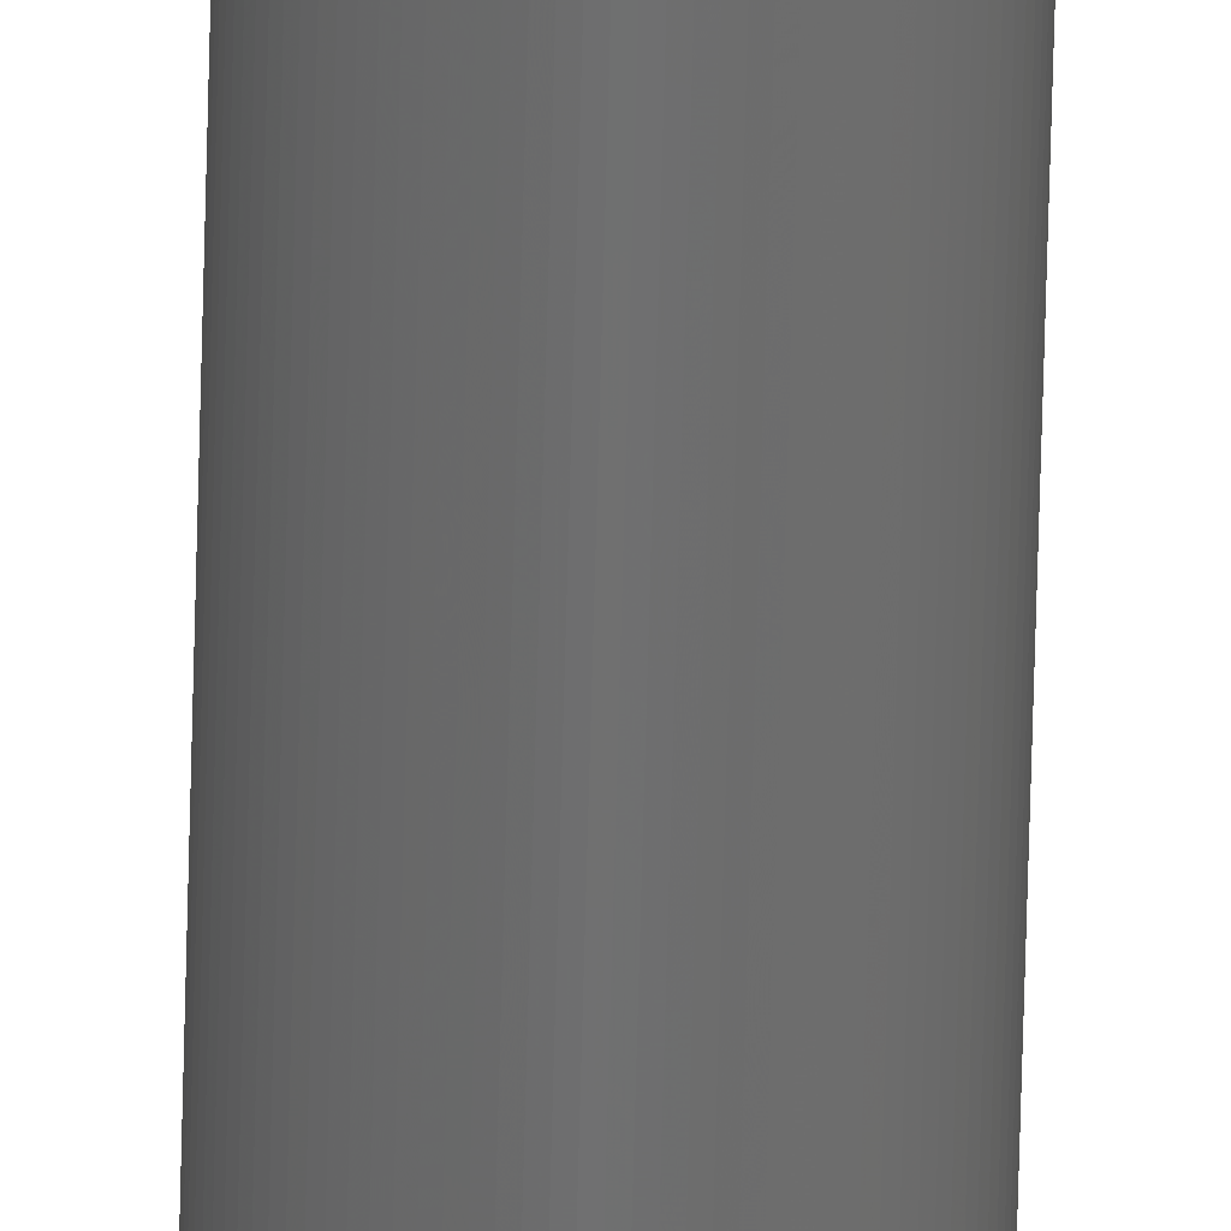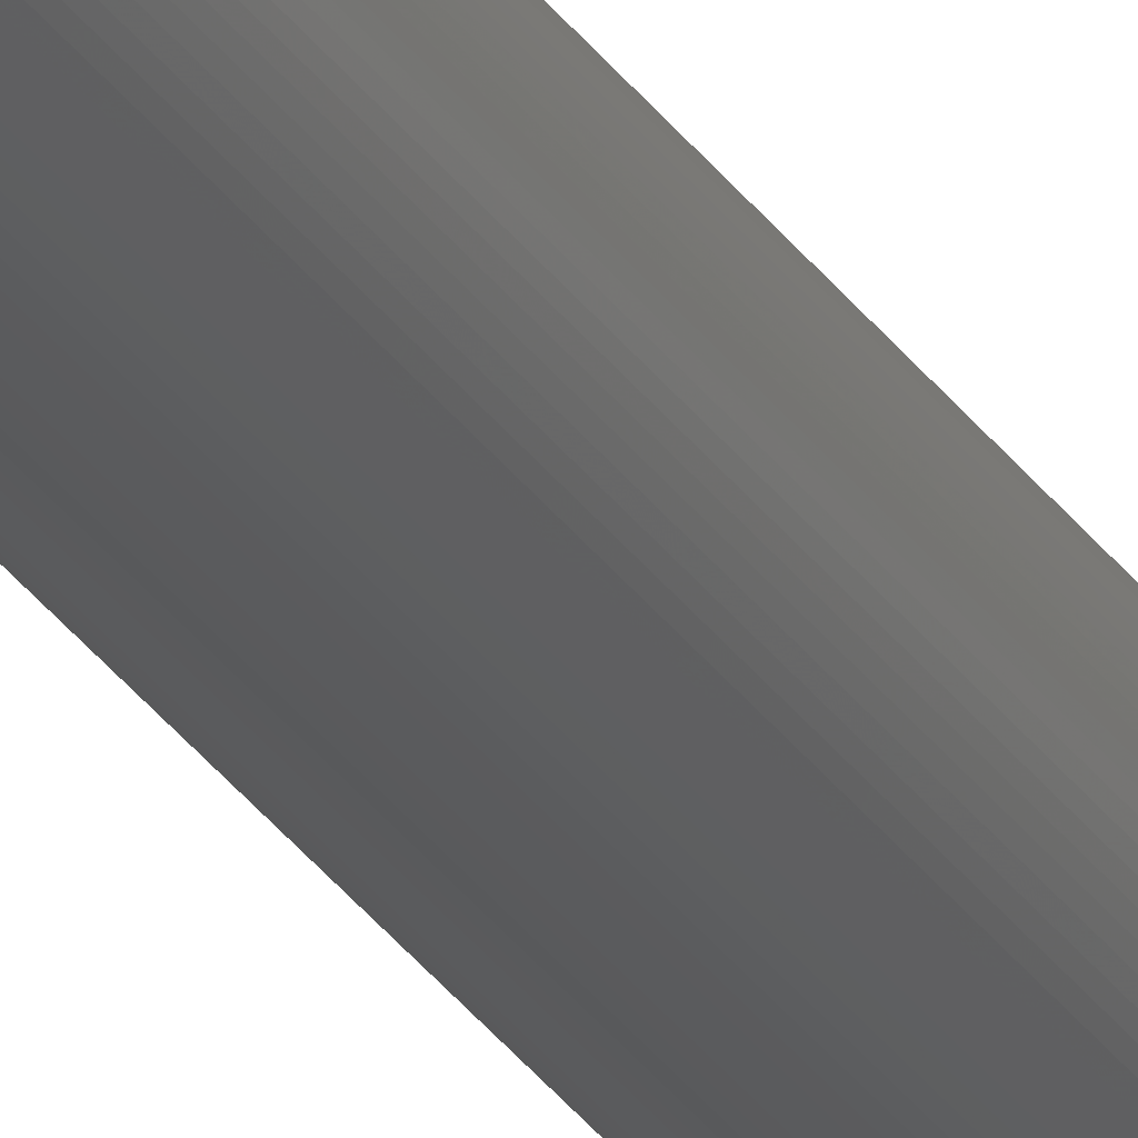
<metadata>
{"format":"stl","ext":"stl","renderer":"f3d","projection":"perspective","resolution":1024,"background":"white","views":[{"elev":-59.9,"azim":178.6,"up":"+Y"},{"elev":-25.0,"azim":-156.4,"up":"+Y"}]}
</metadata>
<code>
# stl→obj: 384 verts, 768 faces
v 3 0 320
v 2.994 0.1962 0
v 2.994 0.1962 320
v 3 0 0
v -3 0 0
v -2.994 0.1962 320
v -2.994 0.1962 0
v -3 0 320
v 0.1962 2.994 0
v 0 3 320
v 0.1962 2.994 320
v 0 3 0
v -0.1962 -2.994 0
v 0 -3 320
v -0.1962 -2.994 320
v 0 -3 0
v 2.121 2.121 0
v 1.978 2.256 320
v 2.121 2.121 320
v 1.978 2.256 0
v -1.978 2.256 0
v -2.121 2.121 320
v -1.978 2.256 320
v -2.121 2.121 0
v -0.9643 2.841 0
v -1.148 2.772 320
v -0.9643 2.841 320
v -1.148 2.772 0
v 2.772 1.148 320
v 2.691 1.327 0
v 2.691 1.327 320
v 2.772 1.148 0
v 1.148 2.772 0
v 0.9643 2.841 320
v 1.148 2.772 320
v 0.9643 2.841 0
v 1.667 2.494 0
v 1.5 2.598 320
v 1.667 2.494 320
v 1.5 2.598 0
v -2.772 1.148 0
v -2.691 1.327 320
v -2.691 1.327 0
v -2.772 1.148 320
v -0.3916 2.974 0
v -0.5853 2.942 320
v -0.3916 2.974 320
v -0.5853 2.942 0
v 1.148 -2.772 0
v 1.327 -2.691 320
v 1.148 -2.772 320
v 1.327 -2.691 0
v 2.942 0.5853 320
v 2.898 0.7765 0
v 2.898 0.7765 320
v 2.942 0.5853 0
v 2.841 0.9643 0
v 2.841 0.9643 320
v 2.494 1.667 320
v 2.38 1.826 0
v 2.38 1.826 320
v 2.494 1.667 0
v 2.256 1.978 0
v 2.256 1.978 320
v 2.598 1.5 320
v 2.598 1.5 0
v 0.7765 2.898 0
v 0.5853 2.942 320
v 0.7765 2.898 320
v 0.5853 2.942 0
v 0.3916 2.974 320
v 0.3916 2.974 0
v 1.826 2.38 0
v 1.826 2.38 320
v -2.942 0.5853 0
v -2.898 0.7765 320
v -2.898 0.7765 0
v -2.942 0.5853 320
v -2.494 1.667 0
v -2.38 1.826 320
v -2.38 1.826 0
v -2.494 1.667 320
v -2.256 1.978 0
v -2.256 1.978 320
v -2.598 1.5 0
v -2.598 1.5 320
v -2.841 0.9643 0
v -2.841 0.9643 320
v -2.974 0.3916 0
v -2.974 0.3916 320
v -1.5 2.598 0
v -1.667 2.494 320
v -1.5 2.598 320
v -1.667 2.494 0
v -0.1962 2.994 0
v -0.1962 2.994 320
v 1.826 -2.38 0
v 1.978 -2.256 320
v 1.826 -2.38 320
v 1.978 -2.256 0
v 1.5 -2.598 320
v 1.5 -2.598 0
v -0.7765 -2.898 0
v -0.5853 -2.942 320
v -0.7765 -2.898 320
v -0.5853 -2.942 0
v -1.826 -2.38 0
v -1.667 -2.494 320
v -1.826 -2.38 320
v -1.667 -2.494 0
v -2.121 -2.121 0
v -1.978 -2.256 320
v -2.121 -2.121 320
v -1.978 -2.256 0
v -1.5 -2.598 320
v -1.5 -2.598 0
v -1.148 -2.772 0
v -0.9643 -2.841 320
v -1.148 -2.772 320
v -0.9643 -2.841 0
v -0.3916 -2.974 320
v -0.3916 -2.974 0
v 2 0 0
v 2.994 -0.1962 0
v 1.996 -0.1308 0
v 2.974 -0.3916 0
v 1.983 -0.2611 0
v 2.942 -0.5853 0
v 1.996 0.1308 0
v 1.962 -0.3902 0
v 2.898 -0.7765 0
v 2.974 0.3916 0
v 1.932 -0.5176 0
v 2.841 -0.9643 0
v 1.983 0.2611 0
v 1.894 -0.6429 0
v 2.772 -1.148 0
v 1.848 -0.7654 0
v 2.691 -1.327 0
v 1.962 0.3902 0
v 1.794 -0.8846 0
v 2.598 -1.5 0
v 1.732 -1 0
v 2.494 -1.667 0
v 1.932 0.5176 0
v 1.663 -1.111 0
v 2.38 -1.826 0
v 1.587 -1.218 0
v 2.256 -1.978 0
v 1.894 0.6429 0
v 1.504 -1.319 0
v 2.121 -2.121 0
v 1.848 0.7654 0
v 1.414 -1.414 0
v 1.319 -1.504 0
v 1.218 -1.587 0
v 1.667 -2.494 0
v 1.111 -1.663 0
v 1 -1.732 0
v 0.8846 -1.794 0
v 0.7654 -1.848 0
v 0.9643 -2.841 0
v 0.6429 -1.894 0
v 0.7765 -2.898 0
v 0.5176 -1.932 0
v 0.5853 -2.942 0
v 0.3902 -1.962 0
v 0.3916 -2.974 0
v 0.2611 -1.983 0
v 0.1962 -2.994 0
v 0.1308 -1.996 0
v 0 -2 0
v -0.1308 -1.996 0
v -0.2611 -1.983 0
v -0.3902 -1.962 0
v -0.5176 -1.932 0
v -0.6429 -1.894 0
v -0.7654 -1.848 0
v -0.8846 -1.794 0
v -1.327 -2.691 0
v -1 -1.732 0
v -1.111 -1.663 0
v -1.218 -1.587 0
v -1.319 -1.504 0
v -1.414 -1.414 0
v -1.504 -1.319 0
v -2.256 -1.978 0
v -1.587 -1.218 0
v -2.38 -1.826 0
v -1.663 -1.111 0
v -2.494 -1.667 0
v -1.732 -1 0
v -2.598 -1.5 0
v -1.794 -0.8846 0
v -2.691 -1.327 0
v -1.848 -0.7654 0
v -2.772 -1.148 0
v 1.794 0.8846 0
v 1.732 1 0
v 1.663 1.111 0
v 1.587 1.218 0
v 1.504 1.319 0
v 1.414 1.414 0
v 1.319 1.504 0
v 1.218 1.587 0
v 1.111 1.663 0
v 1 1.732 0
v 1.327 2.691 0
v 0.8846 1.794 0
v 0.7654 1.848 0
v 0.6429 1.894 0
v 0.5176 1.932 0
v 0.3902 1.962 0
v 0.2611 1.983 0
v 0.1308 1.996 0
v 0 2 0
v -0.1308 1.996 0
v -0.2611 1.983 0
v -0.3902 1.962 0
v -0.5176 1.932 0
v -0.7765 2.898 0
v -0.6429 1.894 0
v -0.7654 1.848 0
v -0.8846 1.794 0
v -1.327 2.691 0
v -1 1.732 0
v -1.111 1.663 0
v -1.218 1.587 0
v -1.826 2.38 0
v -1.319 1.504 0
v -1.414 1.414 0
v -1.504 1.319 0
v -1.587 1.218 0
v -1.663 1.111 0
v -1.732 1 0
v -1.794 0.8846 0
v -1.848 0.7654 0
v -1.894 0.6429 0
v -1.932 0.5176 0
v -1.962 0.3902 0
v -1.983 0.2611 0
v -1.996 0.1308 0
v -2 0 0
v -1.894 -0.6429 0
v -2.841 -0.9643 0
v -1.932 -0.5176 0
v -2.898 -0.7765 0
v -1.962 -0.3902 0
v -2.942 -0.5853 0
v -1.983 -0.2611 0
v -2.974 -0.3916 0
v -1.996 -0.1308 0
v -2.994 -0.1962 0
v 2.974 0.3916 320
v 1.327 2.691 320
v 2 0 320
v 1.996 0.1308 320
v 2.994 -0.1962 320
v 1.983 0.2611 320
v 1.996 -0.1308 320
v 1.962 0.3902 320
v 2.974 -0.3916 320
v 1.932 0.5176 320
v 1.983 -0.2611 320
v 1.894 0.6429 320
v 2.942 -0.5853 320
v 1.848 0.7654 320
v 1.962 -0.3902 320
v 1.794 0.8846 320
v 2.898 -0.7765 320
v 1.732 1 320
v 1.932 -0.5176 320
v 1.663 1.111 320
v 2.841 -0.9643 320
v 1.587 1.218 320
v 1.894 -0.6429 320
v 1.504 1.319 320
v 2.772 -1.148 320
v 1.848 -0.7654 320
v 1.414 1.414 320
v 1.319 1.504 320
v 1.218 1.587 320
v 1.111 1.663 320
v 1 1.732 320
v 0.8846 1.794 320
v 0.7654 1.848 320
v 0.6429 1.894 320
v 0.5176 1.932 320
v 0.3902 1.962 320
v 0.2611 1.983 320
v 0.1308 1.996 320
v 0 2 320
v -0.1308 1.996 320
v -0.2611 1.983 320
v -0.3902 1.962 320
v -0.5176 1.932 320
v -0.7765 2.898 320
v -0.6429 1.894 320
v -0.7654 1.848 320
v -0.8846 1.794 320
v -1.327 2.691 320
v -1 1.732 320
v -1.111 1.663 320
v -1.218 1.587 320
v -1.826 2.38 320
v -1.319 1.504 320
v -1.414 1.414 320
v -1.504 1.319 320
v -1.587 1.218 320
v -1.663 1.111 320
v -1.732 1 320
v -1.794 0.8846 320
v -1.848 0.7654 320
v 2.691 -1.327 320
v 1.794 -0.8846 320
v 2.598 -1.5 320
v 1.732 -1 320
v 2.494 -1.667 320
v 1.663 -1.111 320
v 2.38 -1.826 320
v 1.587 -1.218 320
v 2.256 -1.978 320
v 1.504 -1.319 320
v 2.121 -2.121 320
v 1.414 -1.414 320
v 1.319 -1.504 320
v 1.218 -1.587 320
v 1.667 -2.494 320
v 1.111 -1.663 320
v 1 -1.732 320
v 0.8846 -1.794 320
v 0.7654 -1.848 320
v 0.9643 -2.841 320
v 0.6429 -1.894 320
v 0.7765 -2.898 320
v 0.5176 -1.932 320
v 0.5853 -2.942 320
v 0.3902 -1.962 320
v 0.3916 -2.974 320
v 0.2611 -1.983 320
v 0.1962 -2.994 320
v 0.1308 -1.996 320
v 0 -2 320
v -0.1308 -1.996 320
v -0.2611 -1.983 320
v -0.3902 -1.962 320
v -0.5176 -1.932 320
v -0.6429 -1.894 320
v -0.7654 -1.848 320
v -0.8846 -1.794 320
v -1.327 -2.691 320
v -1 -1.732 320
v -1.111 -1.663 320
v -1.218 -1.587 320
v -1.319 -1.504 320
v -1.414 -1.414 320
v -1.504 -1.319 320
v -2.256 -1.978 320
v -1.587 -1.218 320
v -2.38 -1.826 320
v -1.663 -1.111 320
v -2.494 -1.667 320
v -1.732 -1 320
v -2.598 -1.5 320
v -1.794 -0.8846 320
v -2.691 -1.327 320
v -1.848 -0.7654 320
v -2.772 -1.148 320
v -1.894 -0.6429 320
v -2.841 -0.9643 320
v -1.932 -0.5176 320
v -2.898 -0.7765 320
v -1.962 -0.3902 320
v -2.942 -0.5853 320
v -1.983 -0.2611 320
v -2.974 -0.3916 320
v -1.996 -0.1308 320
v -2.994 -0.1962 320
v -2 0 320
v -1.894 0.6429 320
v -1.932 0.5176 320
v -1.962 0.3902 320
v -1.983 0.2611 320
v -1.996 0.1308 320
f 1 2 3
f 2 1 4
f 5 6 7
f 6 5 8
f 9 10 11
f 10 9 12
f 13 14 15
f 14 13 16
f 17 18 19
f 18 17 20
f 21 22 23
f 22 21 24
f 25 26 27
f 26 25 28
f 29 30 31
f 30 29 32
f 33 34 35
f 34 33 36
f 37 38 39
f 38 37 40
f 41 42 43
f 42 41 44
f 45 46 47
f 46 45 48
f 49 50 51
f 50 49 52
f 53 54 55
f 54 53 56
f 55 57 58
f 57 55 54
f 59 60 61
f 60 59 62
f 61 63 64
f 63 61 60
f 65 62 59
f 62 65 66
f 67 68 69
f 68 67 70
f 36 69 34
f 69 36 67
f 70 71 68
f 71 70 72
f 73 39 74
f 39 73 37
f 75 76 77
f 76 75 78
f 79 80 81
f 80 79 82
f 83 22 24
f 22 83 84
f 85 82 79
f 82 85 86
f 87 44 41
f 44 87 88
f 89 78 75
f 78 89 90
f 91 92 93
f 92 91 94
f 95 47 96
f 47 95 45
f 97 98 99
f 98 97 100
f 52 101 50
f 101 52 102
f 103 104 105
f 104 103 106
f 107 108 109
f 108 107 110
f 111 112 113
f 112 111 114
f 110 115 108
f 115 110 116
f 117 118 119
f 118 117 120
f 106 121 104
f 121 106 122
f 123 4 124
f 125 124 126
f 4 123 2
f 127 126 128
f 129 2 123
f 130 128 131
f 2 129 132
f 133 131 134
f 135 132 129
f 136 134 137
f 132 135 56
f 138 137 139
f 140 56 135
f 141 139 142
f 56 140 54
f 143 142 144
f 145 54 140
f 146 144 147
f 54 145 57
f 148 147 149
f 150 57 145
f 151 149 152
f 57 150 32
f 153 32 150
f 124 125 123
f 126 127 125
f 154 152 100
f 128 130 127
f 131 133 130
f 134 136 133
f 137 138 136
f 155 100 97
f 139 141 138
f 142 143 141
f 156 97 157
f 144 146 143
f 147 148 146
f 149 151 148
f 158 157 102
f 152 154 151
f 159 102 52
f 100 155 154
f 97 156 155
f 160 52 49
f 157 158 156
f 102 159 158
f 161 49 162
f 52 160 159
f 163 162 164
f 49 161 160
f 162 163 161
f 165 164 166
f 164 165 163
f 167 166 168
f 166 167 165
f 168 169 167
f 170 169 168
f 170 171 169
f 16 171 170
f 16 172 171
f 16 173 172
f 13 173 16
f 13 174 173
f 122 174 13
f 174 122 175
f 106 175 122
f 175 106 176
f 103 176 106
f 176 103 177
f 120 177 103
f 177 120 178
f 117 178 120
f 178 117 179
f 180 179 117
f 179 180 181
f 116 181 180
f 181 116 182
f 110 182 116
f 182 110 183
f 107 183 110
f 183 107 184
f 114 184 107
f 184 114 185
f 111 185 114
f 185 111 186
f 187 186 111
f 186 187 188
f 189 188 187
f 188 189 190
f 191 190 189
f 190 191 192
f 193 192 191
f 192 193 194
f 195 194 193
f 194 195 196
f 197 196 195
f 32 153 30
f 198 30 153
f 30 198 66
f 199 66 198
f 66 199 62
f 200 62 199
f 62 200 60
f 201 60 200
f 60 201 63
f 202 63 201
f 63 202 17
f 203 17 202
f 17 203 20
f 204 20 203
f 20 204 73
f 205 73 204
f 73 205 37
f 206 37 205
f 37 206 40
f 207 40 206
f 40 207 208
f 209 208 207
f 208 209 33
f 210 33 209
f 33 210 36
f 211 36 210
f 36 211 67
f 212 67 211
f 67 212 70
f 213 70 212
f 70 213 72
f 214 72 213
f 214 9 72
f 215 9 214
f 216 9 215
f 216 12 9
f 217 12 216
f 217 95 12
f 218 95 217
f 45 218 219
f 218 45 95
f 48 219 220
f 219 48 45
f 221 220 222
f 25 222 223
f 220 221 48
f 28 223 224
f 222 25 221
f 225 224 226
f 91 226 227
f 223 28 25
f 94 227 228
f 229 228 230
f 224 225 28
f 21 230 231
f 226 91 225
f 24 231 232
f 83 232 233
f 81 233 234
f 227 94 91
f 79 234 235
f 85 235 236
f 228 229 94
f 43 236 237
f 41 237 238
f 87 238 239
f 77 239 240
f 230 21 229
f 75 240 241
f 89 241 242
f 7 242 243
f 196 197 244
f 231 24 21
f 245 244 197
f 232 83 24
f 244 245 246
f 233 81 83
f 247 246 245
f 234 79 81
f 246 247 248
f 235 85 79
f 249 248 247
f 236 43 85
f 248 249 250
f 237 41 43
f 251 250 249
f 238 87 41
f 250 251 252
f 239 77 87
f 253 252 251
f 240 75 77
f 252 253 243
f 241 89 75
f 5 243 253
f 242 7 89
f 243 5 7
f 254 56 53
f 56 254 132
f 3 132 254
f 132 3 2
f 58 32 29
f 32 58 57
f 64 17 19
f 17 64 63
f 31 66 65
f 66 31 30
f 72 11 71
f 11 72 9
f 40 255 38
f 255 40 208
f 208 35 255
f 35 208 33
f 20 74 18
f 74 20 73
f 81 84 83
f 84 81 80
f 43 86 85
f 86 43 42
f 77 88 87
f 88 77 76
f 7 90 89
f 90 7 6
f 256 1 3
f 257 3 254
f 1 256 258
f 259 254 53
f 260 258 256
f 261 53 55
f 258 260 262
f 263 55 58
f 264 262 260
f 265 58 29
f 262 264 266
f 267 29 31
f 268 266 264
f 269 31 65
f 266 268 270
f 271 65 59
f 272 270 268
f 273 59 61
f 270 272 274
f 275 61 64
f 276 274 272
f 277 64 19
f 274 276 278
f 279 278 276
f 3 257 256
f 254 259 257
f 280 19 18
f 53 261 259
f 55 263 261
f 58 265 263
f 29 267 265
f 281 18 74
f 31 269 267
f 65 271 269
f 282 74 39
f 59 273 271
f 61 275 273
f 64 277 275
f 283 39 38
f 19 280 277
f 284 38 255
f 18 281 280
f 74 282 281
f 285 255 35
f 39 283 282
f 38 284 283
f 286 35 34
f 255 285 284
f 287 34 69
f 35 286 285
f 34 287 286
f 288 69 68
f 69 288 287
f 289 68 71
f 68 289 288
f 71 290 289
f 11 290 71
f 11 291 290
f 10 291 11
f 10 292 291
f 10 293 292
f 96 293 10
f 96 294 293
f 47 294 96
f 294 47 295
f 46 295 47
f 295 46 296
f 297 296 46
f 296 297 298
f 27 298 297
f 298 27 299
f 26 299 27
f 299 26 300
f 301 300 26
f 300 301 302
f 93 302 301
f 302 93 303
f 92 303 93
f 303 92 304
f 305 304 92
f 304 305 306
f 23 306 305
f 306 23 307
f 22 307 23
f 307 22 308
f 84 308 22
f 308 84 309
f 80 309 84
f 309 80 310
f 82 310 80
f 310 82 311
f 86 311 82
f 311 86 312
f 42 312 86
f 312 42 313
f 44 313 42
f 278 279 314
f 315 314 279
f 314 315 316
f 317 316 315
f 316 317 318
f 319 318 317
f 318 319 320
f 321 320 319
f 320 321 322
f 323 322 321
f 322 323 324
f 325 324 323
f 324 325 98
f 326 98 325
f 98 326 99
f 327 99 326
f 99 327 328
f 329 328 327
f 328 329 101
f 330 101 329
f 101 330 50
f 331 50 330
f 50 331 51
f 332 51 331
f 51 332 333
f 334 333 332
f 333 334 335
f 336 335 334
f 335 336 337
f 338 337 336
f 337 338 339
f 340 339 338
f 340 341 339
f 342 341 340
f 343 341 342
f 343 14 341
f 344 14 343
f 344 15 14
f 345 15 344
f 121 345 346
f 345 121 15
f 104 346 347
f 346 104 121
f 105 347 348
f 118 348 349
f 347 105 104
f 119 349 350
f 348 118 105
f 351 350 352
f 115 352 353
f 349 119 118
f 108 353 354
f 109 354 355
f 350 351 119
f 112 355 356
f 352 115 351
f 113 356 357
f 358 357 359
f 360 359 361
f 353 108 115
f 362 361 363
f 364 363 365
f 354 109 108
f 366 365 367
f 368 367 369
f 370 369 371
f 372 371 373
f 355 112 109
f 374 373 375
f 376 375 377
f 378 377 379
f 313 44 380
f 356 113 112
f 88 380 44
f 357 358 113
f 380 88 381
f 359 360 358
f 76 381 88
f 361 362 360
f 381 76 382
f 363 364 362
f 78 382 76
f 365 366 364
f 382 78 383
f 367 368 366
f 90 383 78
f 369 370 368
f 383 90 384
f 371 372 370
f 6 384 90
f 373 374 372
f 384 6 379
f 375 376 374
f 8 379 6
f 377 378 376
f 379 8 378
f 225 93 301
f 93 225 91
f 28 301 26
f 301 28 225
f 94 305 92
f 305 94 229
f 229 23 305
f 23 229 21
f 48 297 46
f 297 48 221
f 221 27 297
f 27 221 25
f 12 96 10
f 96 12 95
f 258 4 1
f 4 258 124
f 16 341 14
f 341 16 170
f 168 337 339
f 337 168 166
f 162 51 333
f 51 162 49
f 166 335 337
f 335 166 164
f 100 324 98
f 324 100 152
f 102 328 101
f 328 102 157
f 322 147 320
f 147 322 149
f 318 142 316
f 142 318 144
f 278 134 274
f 134 278 137
f 316 139 314
f 139 316 142
f 266 126 262
f 126 266 128
f 274 131 270
f 131 274 134
f 114 109 112
f 109 114 107
f 116 351 115
f 351 116 180
f 120 105 118
f 105 120 103
f 122 15 121
f 15 122 13
f 193 366 195
f 366 193 364
f 195 368 197
f 368 195 366
f 191 364 193
f 364 191 362
f 111 358 187
f 358 111 113
f 189 362 191
f 362 189 360
f 187 360 189
f 360 187 358
f 197 370 245
f 370 197 368
f 247 374 249
f 374 247 372
f 245 372 247
f 372 245 370
f 249 376 251
f 376 249 374
f 253 8 5
f 8 253 378
f 170 339 341
f 339 170 168
f 164 333 335
f 333 164 162
f 324 149 322
f 149 324 152
f 157 99 328
f 99 157 97
f 320 144 318
f 144 320 147
f 314 137 278
f 137 314 139
f 262 124 258
f 124 262 126
f 270 128 266
f 128 270 131
f 180 119 351
f 119 180 117
f 251 378 253
f 378 251 376
f 123 257 129
f 257 123 256
f 379 242 384
f 242 379 243
f 216 291 292
f 291 216 215
f 202 280 203
f 280 202 277
f 231 306 307
f 306 231 230
f 223 298 299
f 298 223 222
f 153 269 198
f 269 153 267
f 210 285 286
f 285 210 209
f 311 234 310
f 234 311 235
f 219 294 295
f 294 219 218
f 143 315 141
f 315 143 317
f 163 336 334
f 336 163 165
f 154 326 325
f 326 154 155
f 136 272 133
f 272 136 276
f 177 349 348
f 349 177 178
f 129 259 135
f 259 129 257
f 145 265 150
f 265 145 263
f 199 273 200
f 273 199 271
f 201 277 202
f 277 201 275
f 198 271 199
f 271 198 269
f 213 288 289
f 288 213 212
f 211 286 287
f 286 211 210
f 214 289 290
f 289 214 213
f 209 284 285
f 284 209 207
f 204 280 281
f 280 204 203
f 313 236 312
f 236 313 237
f 382 239 381
f 239 382 240
f 380 237 313
f 237 380 238
f 383 240 382
f 240 383 241
f 227 302 303
f 302 227 226
f 224 299 300
f 299 224 223
f 230 304 306
f 304 230 228
f 218 293 294
f 293 218 217
f 155 327 326
f 327 155 156
f 156 329 327
f 329 156 158
f 146 317 143
f 317 146 319
f 184 356 355
f 356 184 185
f 174 346 345
f 346 174 175
f 365 196 367
f 196 365 194
f 361 192 363
f 192 361 190
f 140 263 145
f 263 140 261
f 135 261 140
f 261 135 259
f 150 267 153
f 267 150 265
f 200 275 201
f 275 200 273
f 212 287 288
f 287 212 211
f 215 290 291
f 290 215 214
f 207 283 284
f 283 207 206
f 206 282 283
f 282 206 205
f 205 281 282
f 281 205 204
f 312 235 311
f 235 312 236
f 381 238 380
f 238 381 239
f 384 241 383
f 241 384 242
f 226 300 302
f 300 226 224
f 228 303 304
f 303 228 227
f 220 295 296
f 295 220 219
f 222 296 298
f 296 222 220
f 217 292 293
f 292 217 216
f 125 256 123
f 256 125 260
f 171 343 342
f 343 171 172
f 165 338 336
f 338 165 167
f 167 340 338
f 340 167 169
f 161 334 332
f 334 161 163
f 159 331 330
f 331 159 160
f 151 321 148
f 321 151 323
f 138 276 136
f 276 138 279
f 141 279 138
f 279 141 315
f 133 268 130
f 268 133 272
f 127 260 125
f 260 127 264
f 183 355 354
f 355 183 184
f 178 350 349
f 350 178 179
f 181 353 352
f 353 181 182
f 175 347 346
f 347 175 176
f 176 348 347
f 348 176 177
f 173 345 344
f 345 173 174
f 359 190 361
f 190 359 188
f 356 186 357
f 186 356 185
f 363 194 365
f 194 363 192
f 371 248 373
f 248 371 246
f 367 244 369
f 244 367 196
f 373 250 375
f 250 373 248
f 377 243 379
f 243 377 252
f 310 233 309
f 233 310 234
f 309 232 308
f 232 309 233
f 308 231 307
f 231 308 232
f 169 342 340
f 342 169 171
f 160 332 331
f 332 160 161
f 154 323 151
f 323 154 325
f 158 330 329
f 330 158 159
f 148 319 146
f 319 148 321
f 182 354 353
f 354 182 183
f 179 352 350
f 352 179 181
f 172 344 343
f 344 172 173
f 357 188 359
f 188 357 186
f 369 246 371
f 246 369 244
f 375 252 377
f 252 375 250
f 130 264 127
f 264 130 268

</code>
